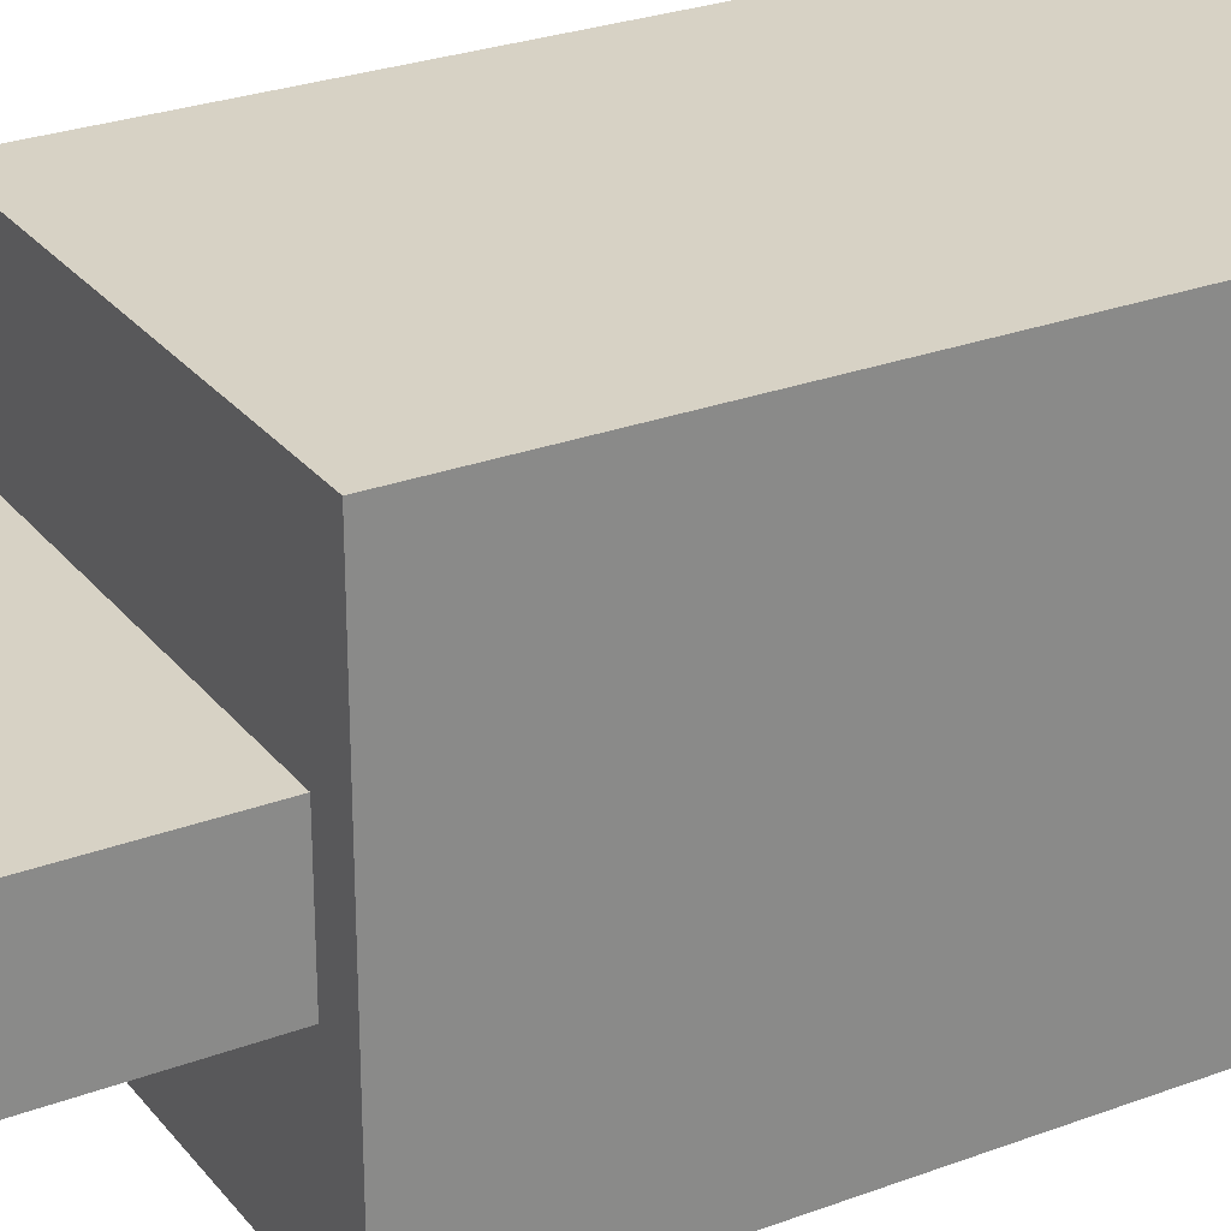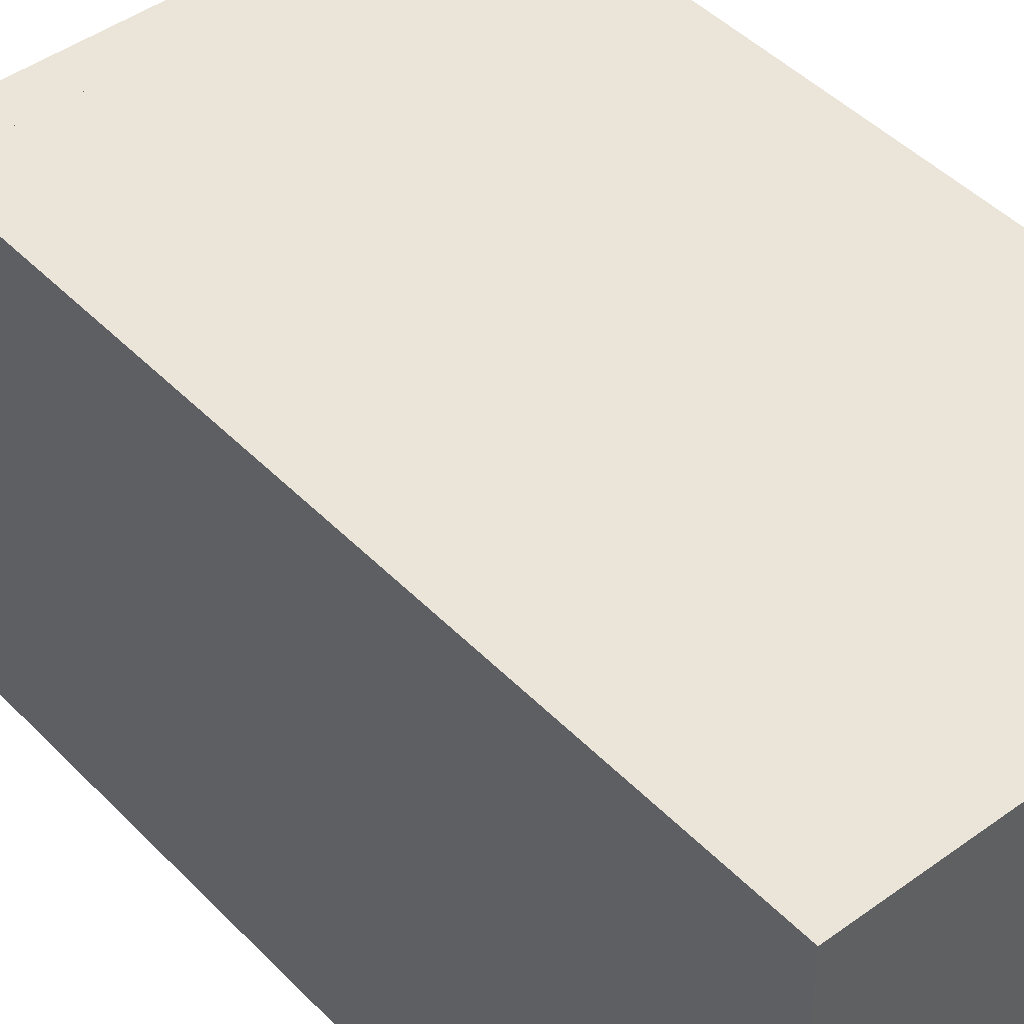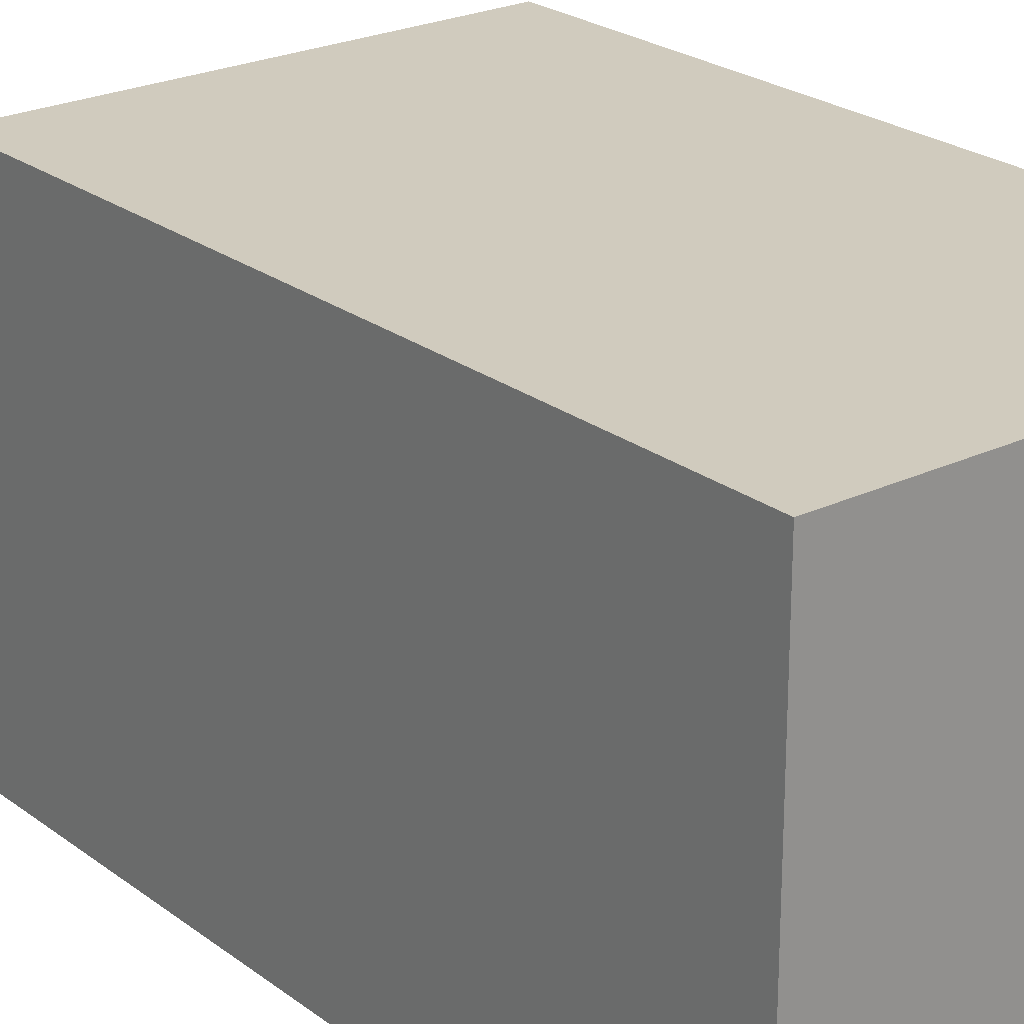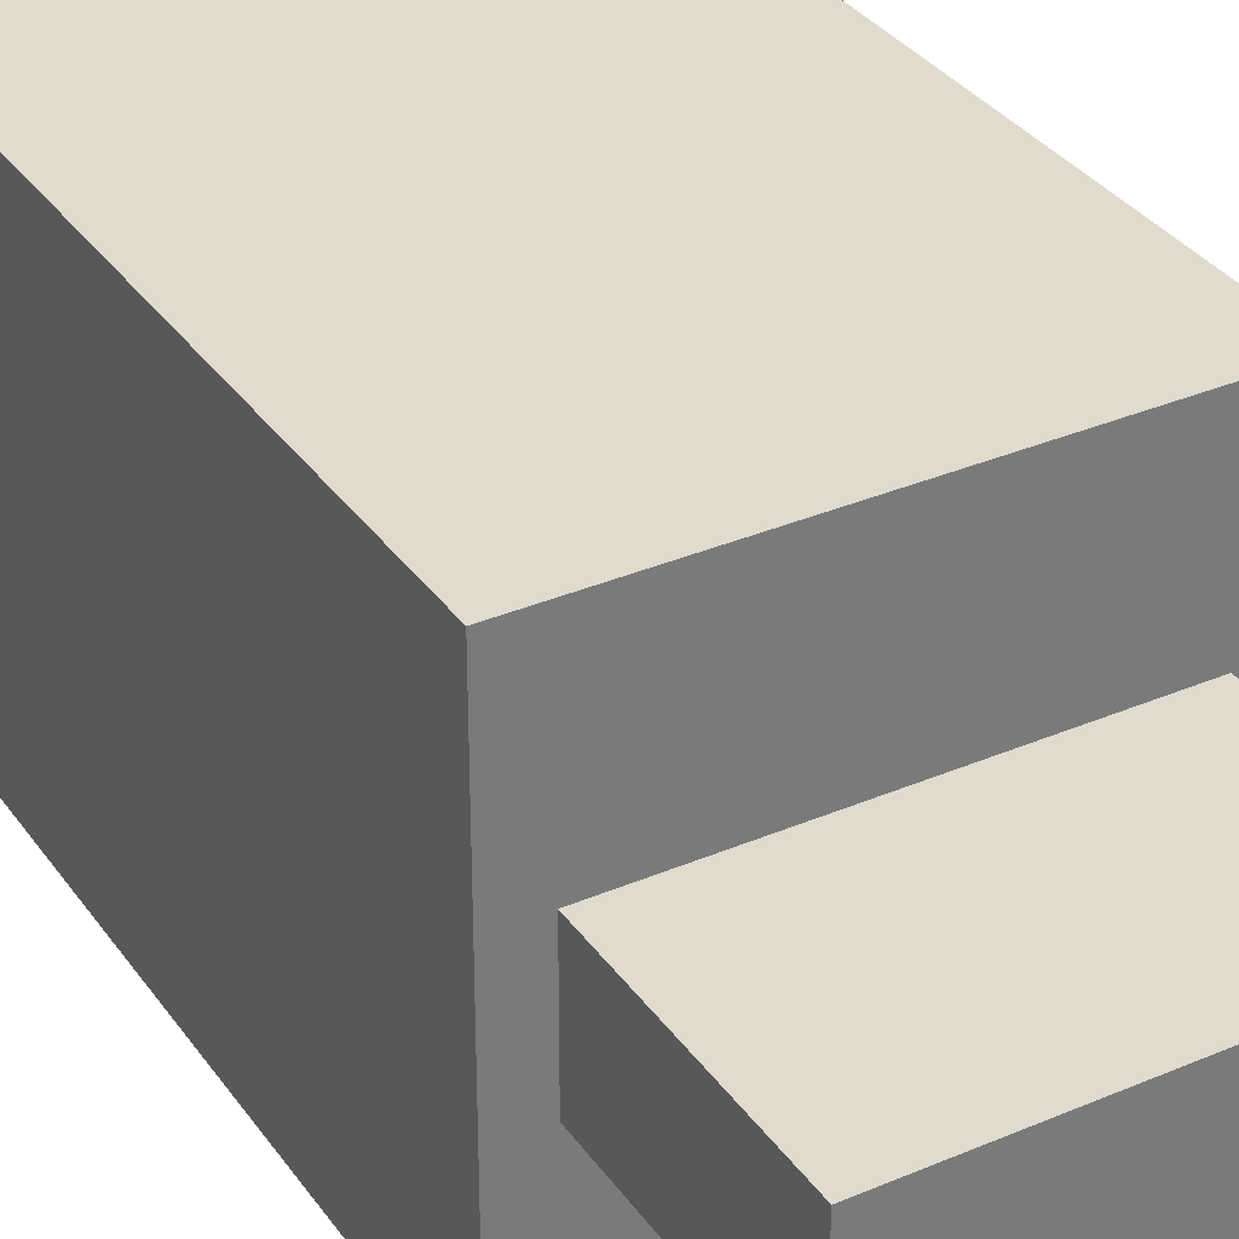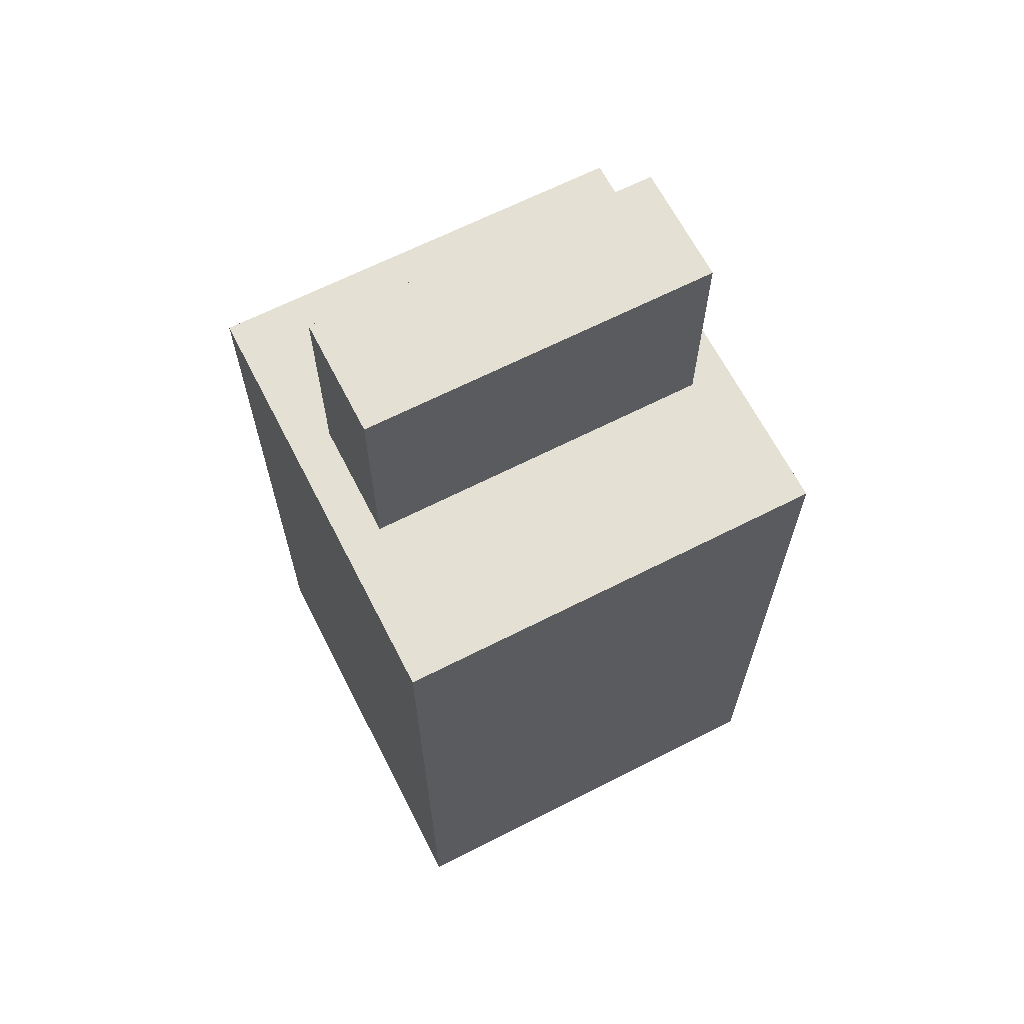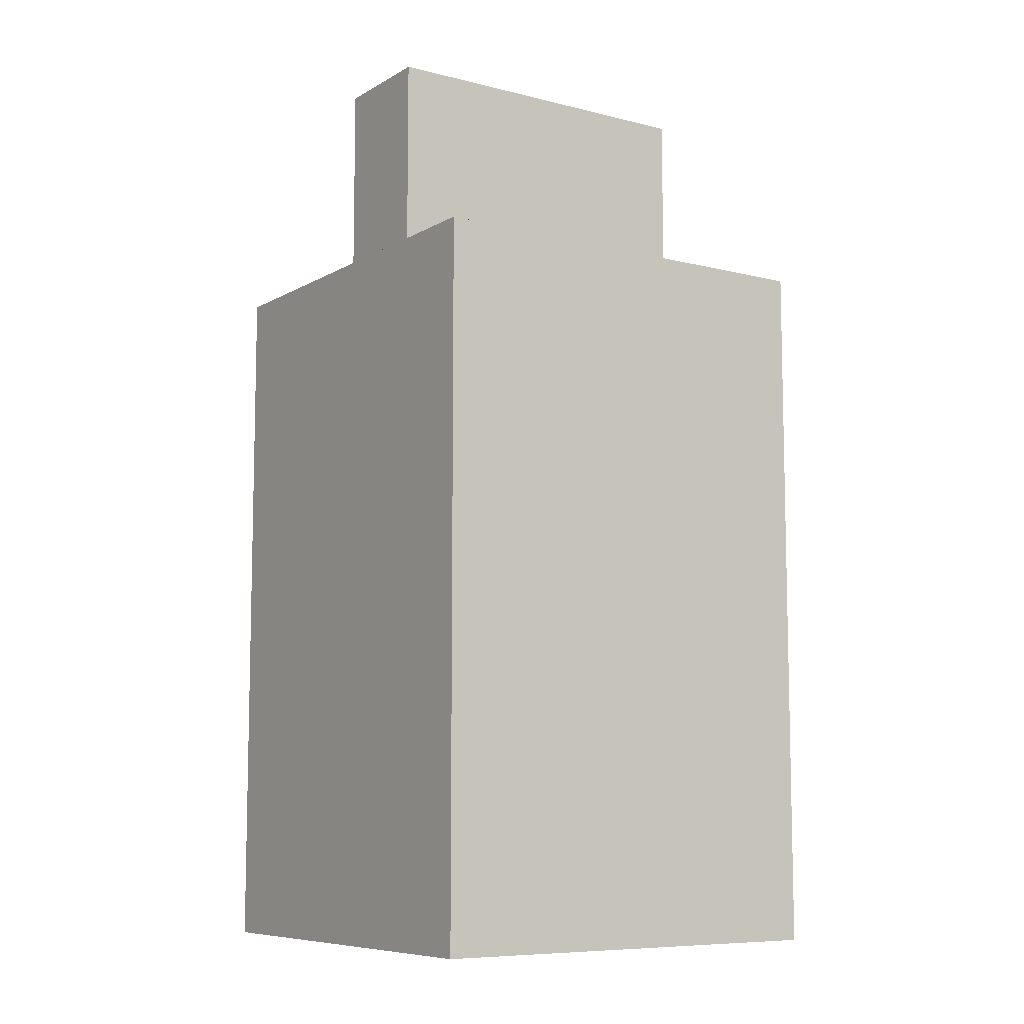
<metadata>
{"format":"obj","ext":"obj","renderer":"f3d","projection":"perspective","resolution":1024,"background":"white","views":[{"elev":27.3,"azim":-120.0,"up":"+Z"},{"elev":44.7,"azim":-40.3,"up":"+Z"},{"elev":23.6,"azim":-38.7,"up":"+Z"},{"elev":33.9,"azim":150.0,"up":"+Z"},{"elev":65.7,"azim":-27.1,"up":"+Y"},{"elev":-8.4,"azim":-34.1,"up":"+Y"}]}
</metadata>
<code>
o Cap_Cube
v -0.0228 -0.038 0.0228
v -0.0228 0.038 0.0228
v -0.0228 -0.038 -0.0228
v -0.0228 0.038 -0.0228
v 0.0228 -0.038 0.0228
v 0.0228 0.038 0.0228
v 0.0228 -0.038 -0.0228
v 0.0228 0.038 -0.0228
v -0.01852 0.038 0.006175
v -0.01852 0.0608 0.006175
v -0.01852 0.038 -0.006175
v -0.01852 0.0608 -0.006175
v 0.01852 0.038 0.006175
v 0.01852 0.0608 0.006175
v 0.01852 0.038 -0.006175
v 0.01852 0.0608 -0.006175
f 1 2 4 3
f 3 4 8 7
f 7 8 6 5
f 5 6 2 1
f 3 7 5 1
f 8 4 2 6
f 11 15 13 9
f 9 10 12 11
f 11 12 16 15
f 15 16 14 13
f 13 14 10 9
f 16 12 10 14

</code>
